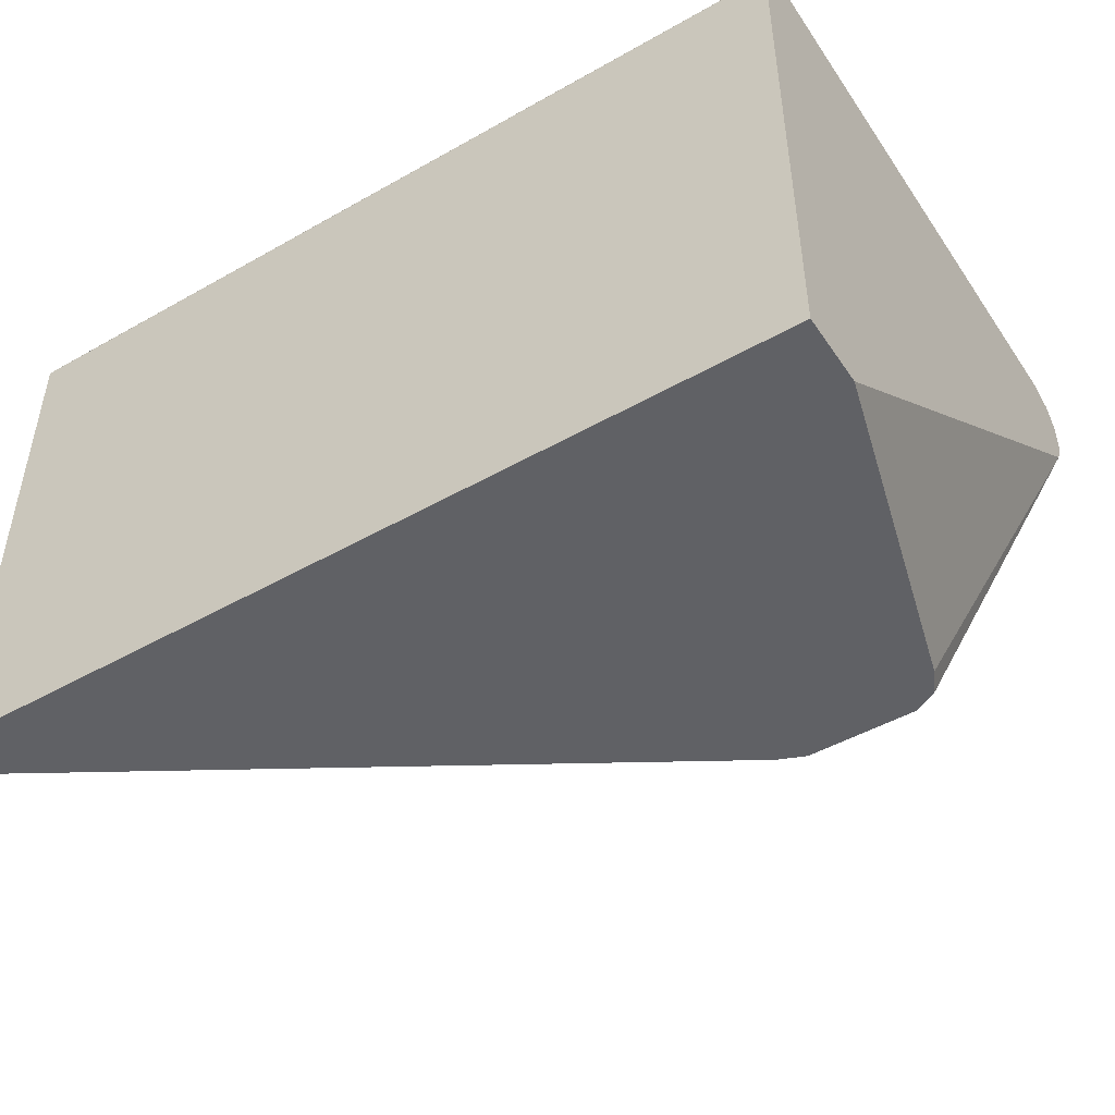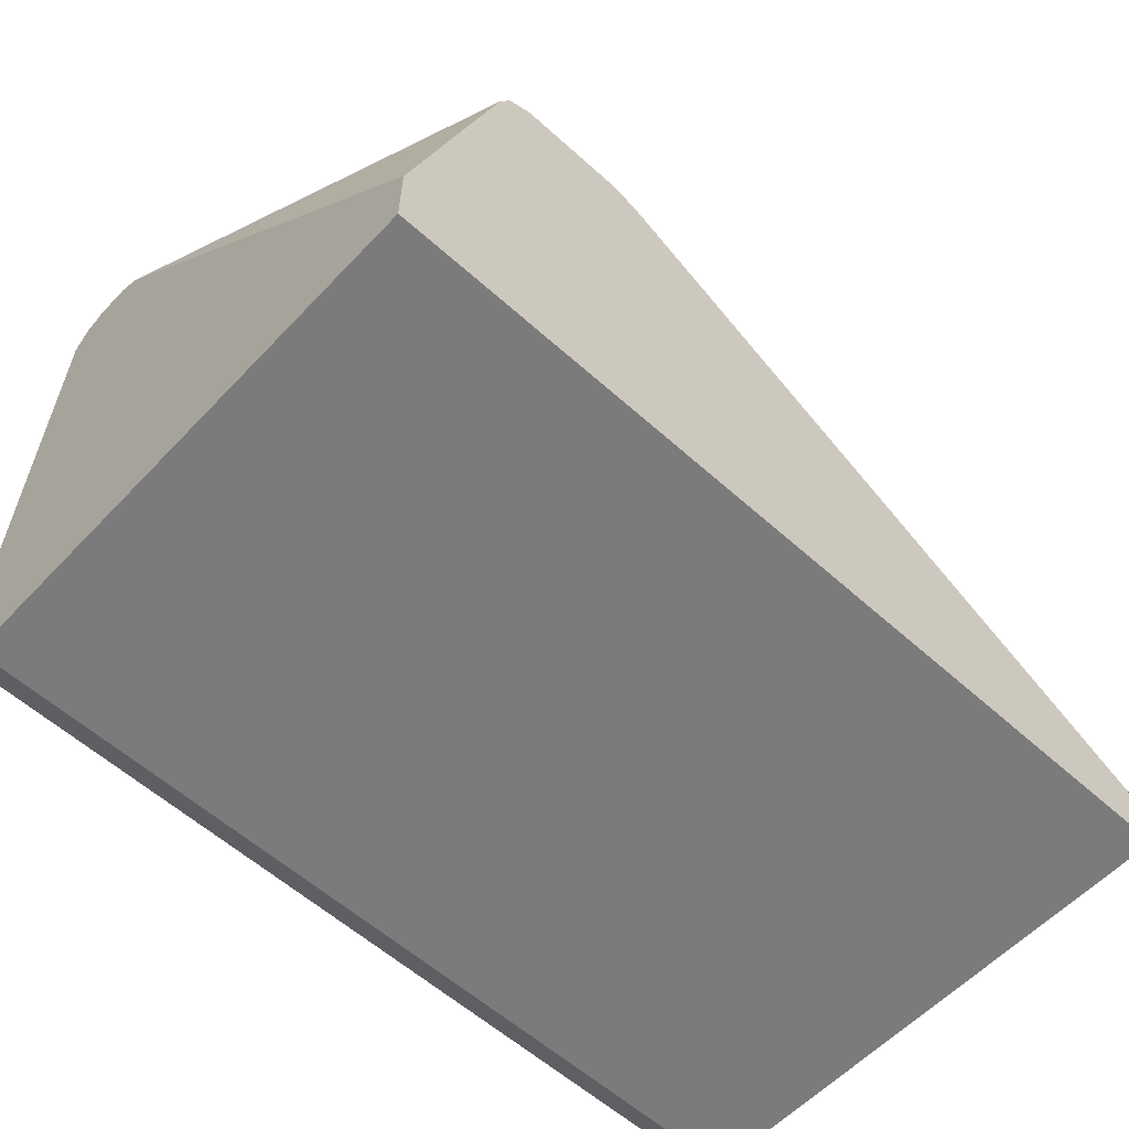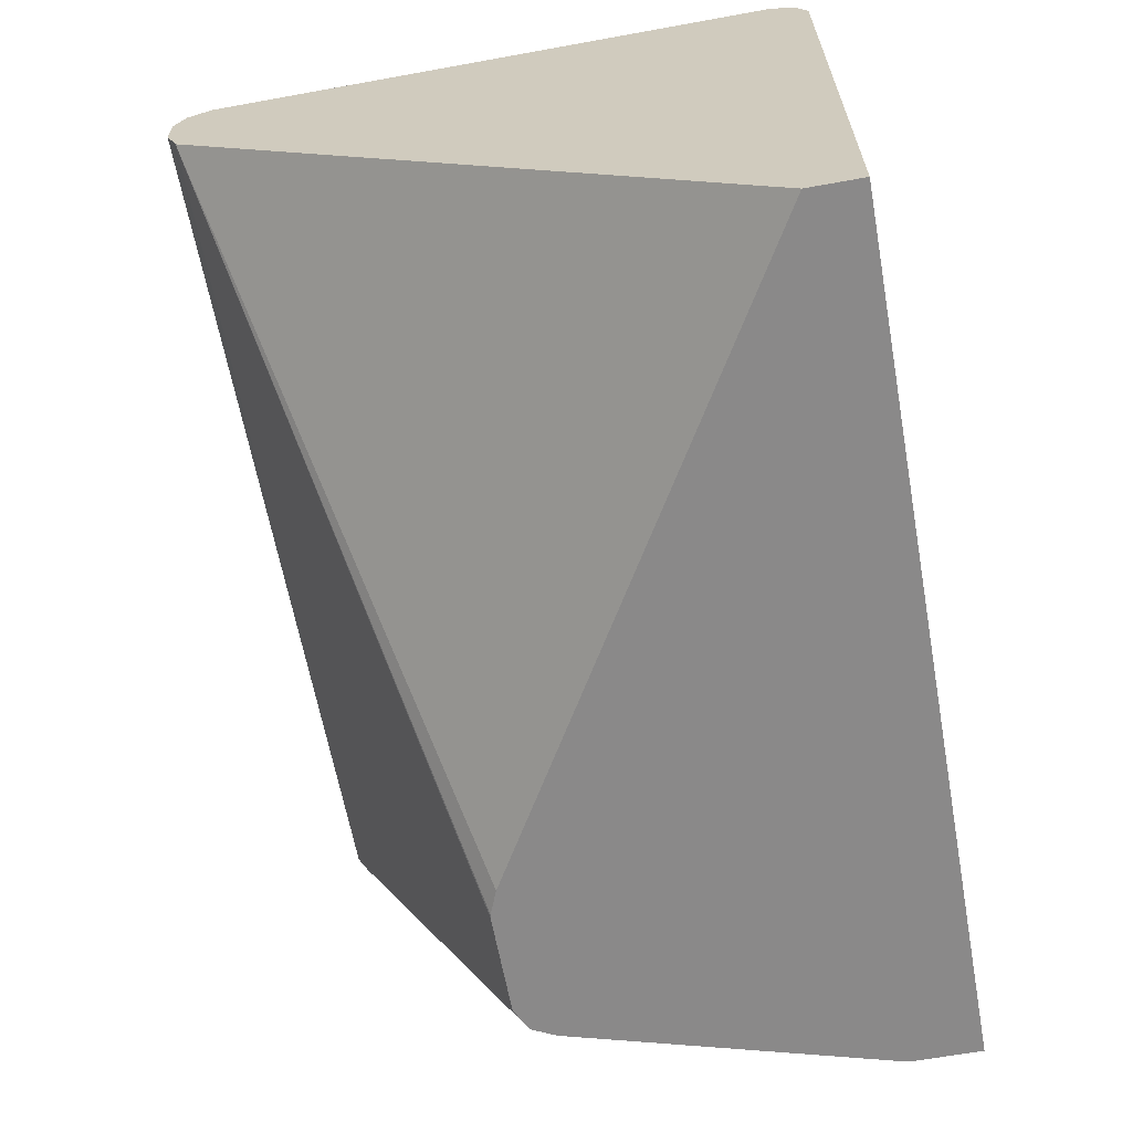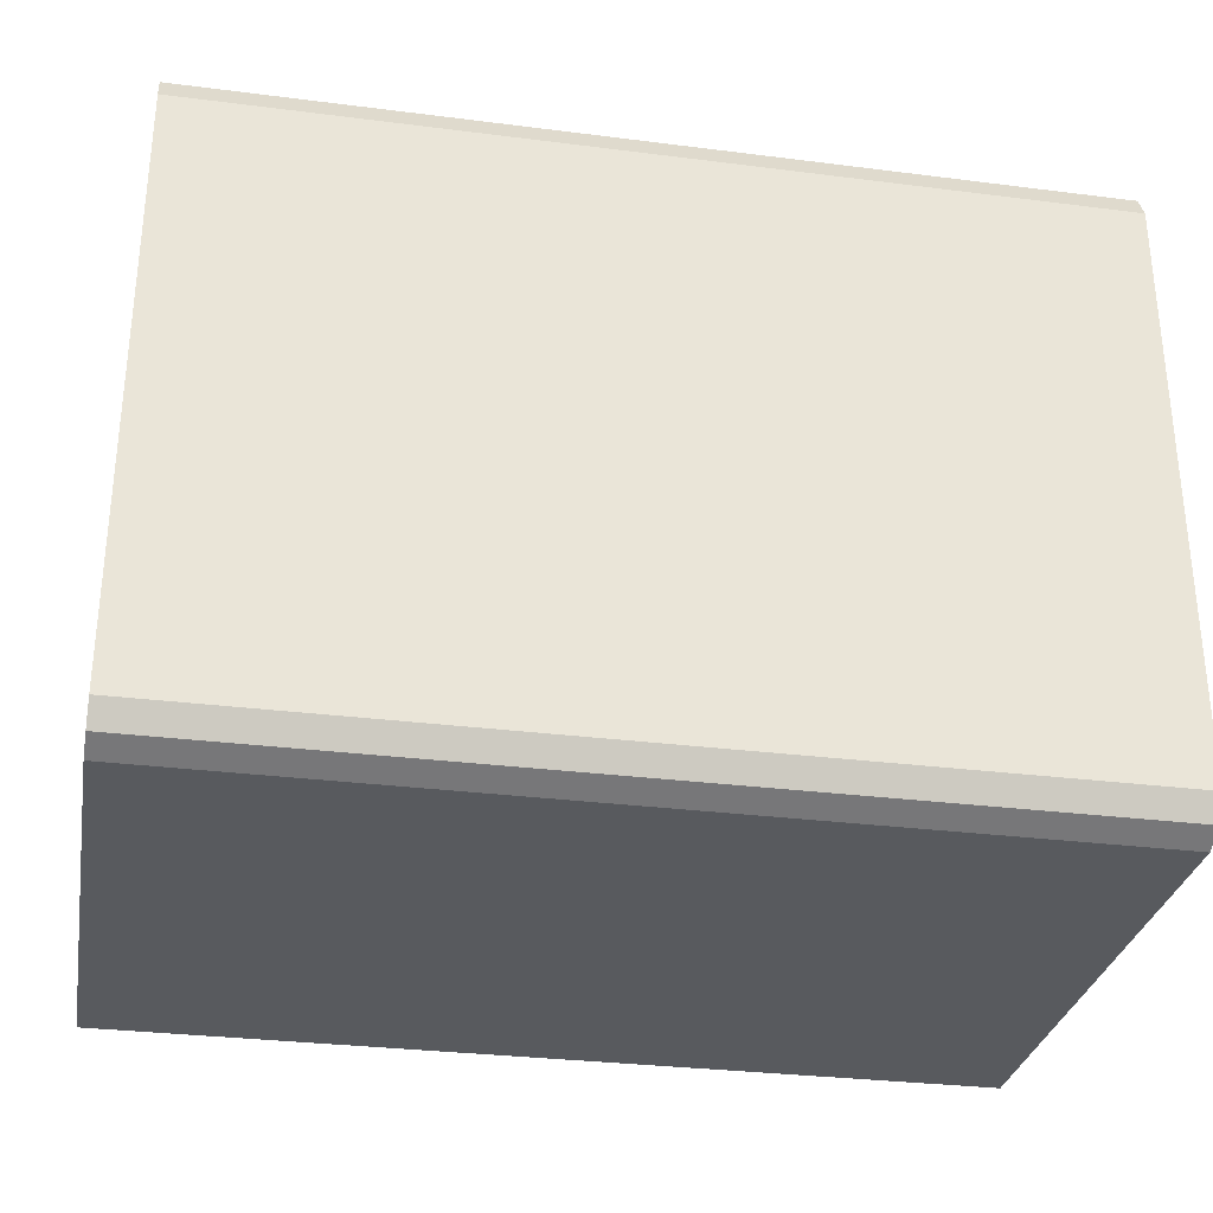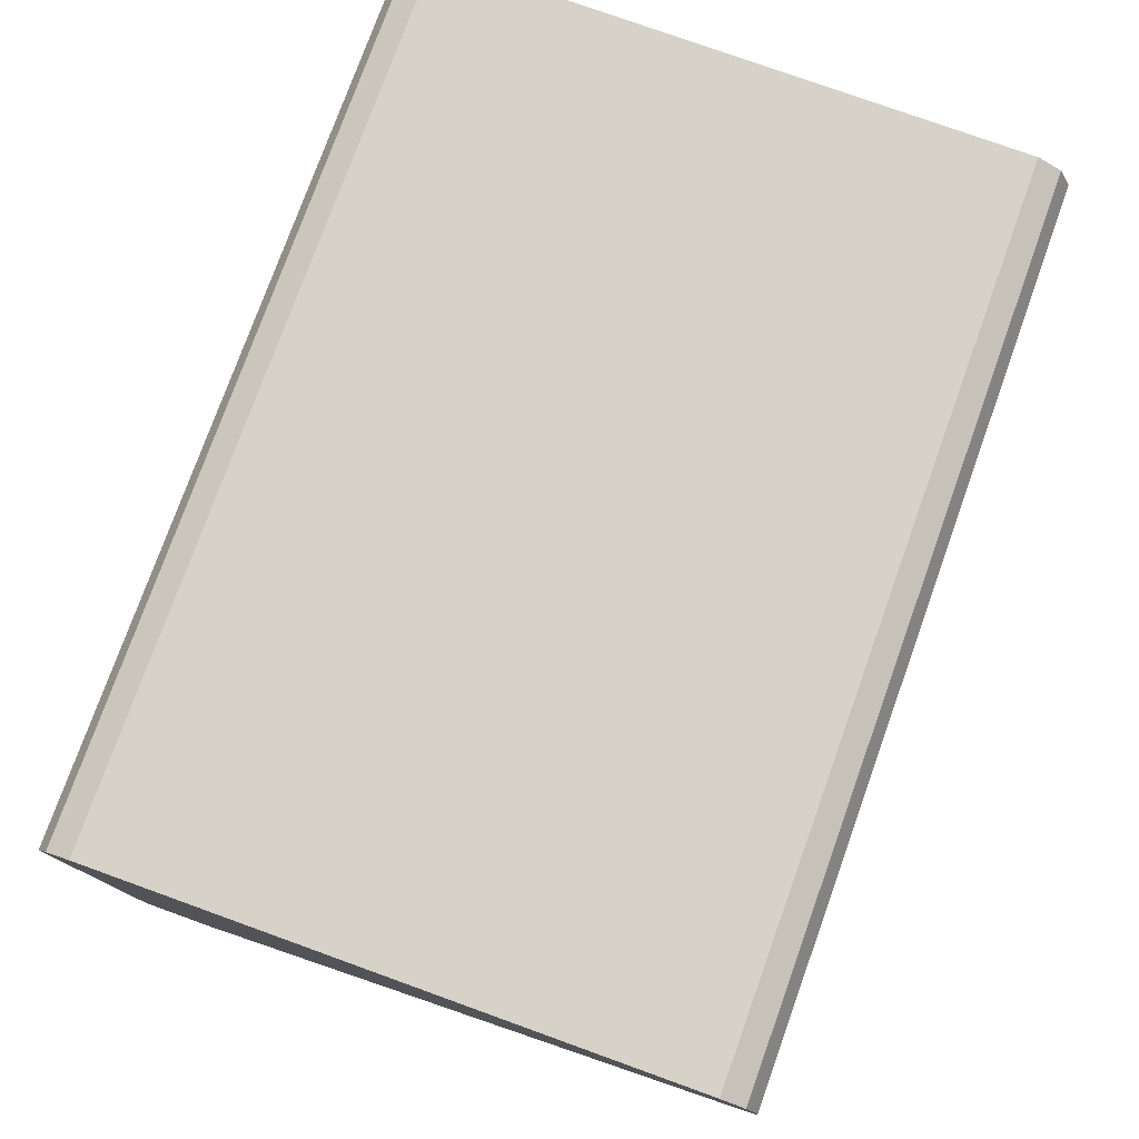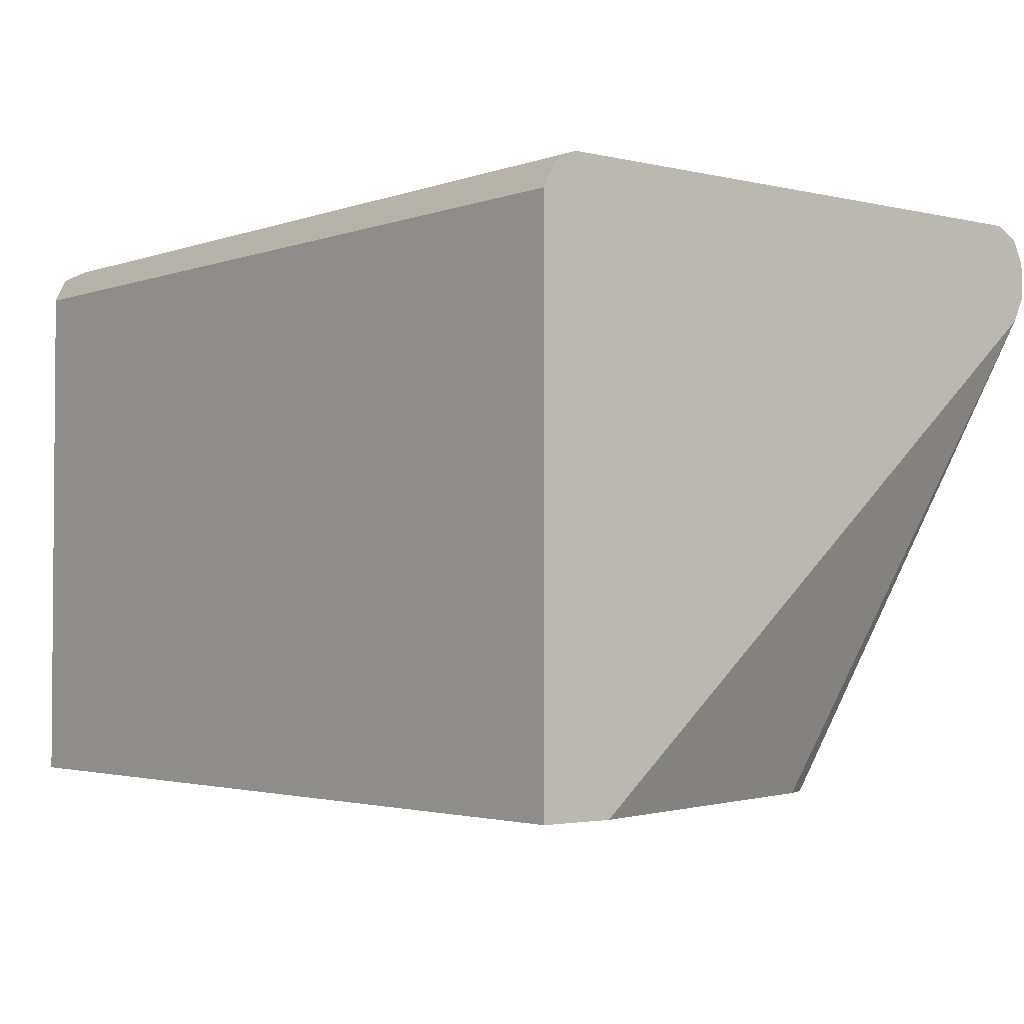
<metadata>
{"format":"obj","ext":"obj","renderer":"f3d","projection":"perspective","resolution":1024,"background":"white","views":[{"elev":-47.8,"azim":32.5,"up":"+Z"},{"elev":-58.5,"azim":137.1,"up":"+Y"},{"elev":-63.3,"azim":-79.6,"up":"+Z"},{"elev":-30.6,"azim":-10.4,"up":"+Y"},{"elev":77.4,"azim":109.8,"up":"+Z"},{"elev":-2.6,"azim":50.6,"up":"+Z"}]}
</metadata>
<code>
v 0.4301 -0.08504 -0.1788
v 0.4301 -0.06601 -0.1788
v 0.4301 -0.08504 -0.0378
v 0.2008 -0.08504 -0.1788
v 0.4301 0.08187 -0.05355
v 0.4063 0.01889 -0.1788
v 0.4301 -0.08352 -0.03478
v 0.2008 -0.08504 -0.0378
v 0.2008 -0.07084 -0.1788
v 0.4301 0.08504 -0.04725
v 0.4031 0.02519 -0.1788
v 0.3968 0.02833 -0.1788
v 0.4301 -0.08187 -0.0315
v 0.2008 -0.08187 -0.0315
v 0.2008 0.08159 -0.05591
v 0.3611 0.02545 -0.1788
v 0.4301 0.08504 -0.0378
v 0.2008 0.08504 -0.04725
v 0.3685 0.02833 -0.1788
v 0.4301 -0.07558 -0.02835
v 0.2008 -0.07558 -0.02835
v 0.3677 0.02815 -0.1788
v 0.4301 0.08277 -0.03328
v 0.2008 0.08504 -0.0378
v 0.4301 0.07558 -0.02835
v 0.2008 0.07558 -0.02835
v 0.4301 0.08187 -0.0315
v 0.2008 0.08187 -0.0315
f 10 18 24
f 4 15 9
f 5 6 11
f 5 11 12
f 5 12 10
f 7 13 14
f 4 18 15
f 9 15 16
f 10 12 15
f 10 15 18
f 10 24 17
f 25 28 26
f 13 20 21
f 13 21 14
f 15 19 22
f 15 22 16
f 17 24 23
f 20 25 26
f 20 26 21
f 23 24 28
f 23 28 27
f 25 27 28
f 4 24 18
f 12 19 15
f 4 28 24
f 7 14 8
f 4 21 26
f 4 26 28
f 1 2 5
f 1 5 10
f 1 10 17
f 1 17 23
f 1 27 25
f 1 25 20
f 1 20 13
f 1 13 7
f 1 7 3
f 1 3 8
f 1 8 4
f 1 23 27
f 1 9 16
f 4 14 21
f 1 4 9
f 4 8 14
f 3 7 8
f 1 6 2
f 2 6 5
f 1 11 6
f 1 12 11
f 1 19 12
f 1 22 19
f 1 16 22

</code>
